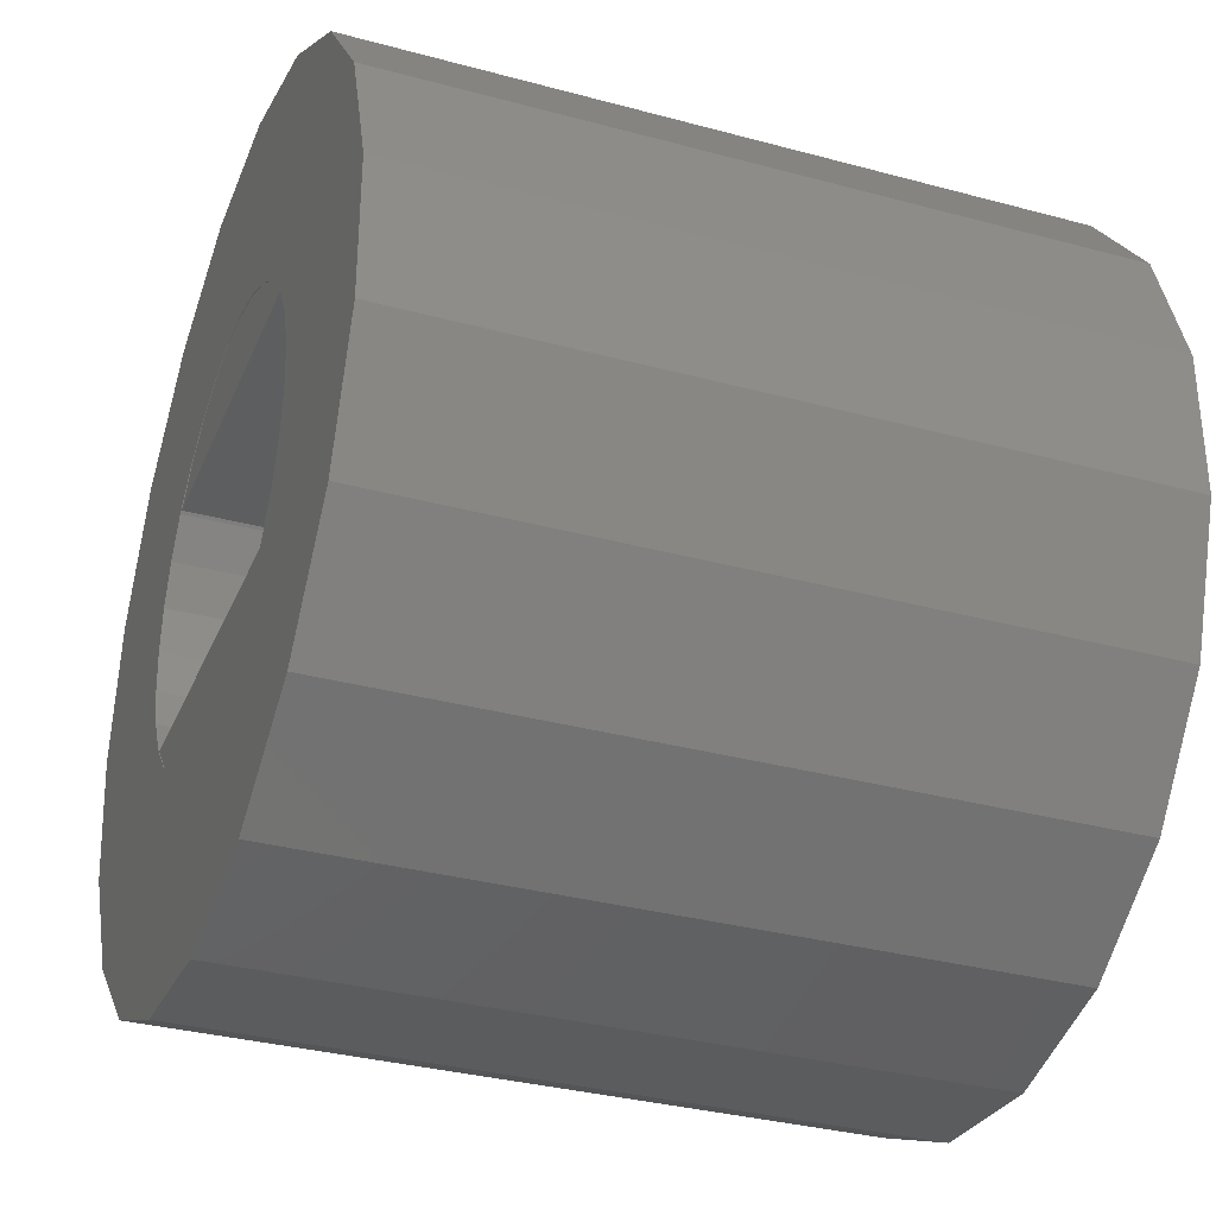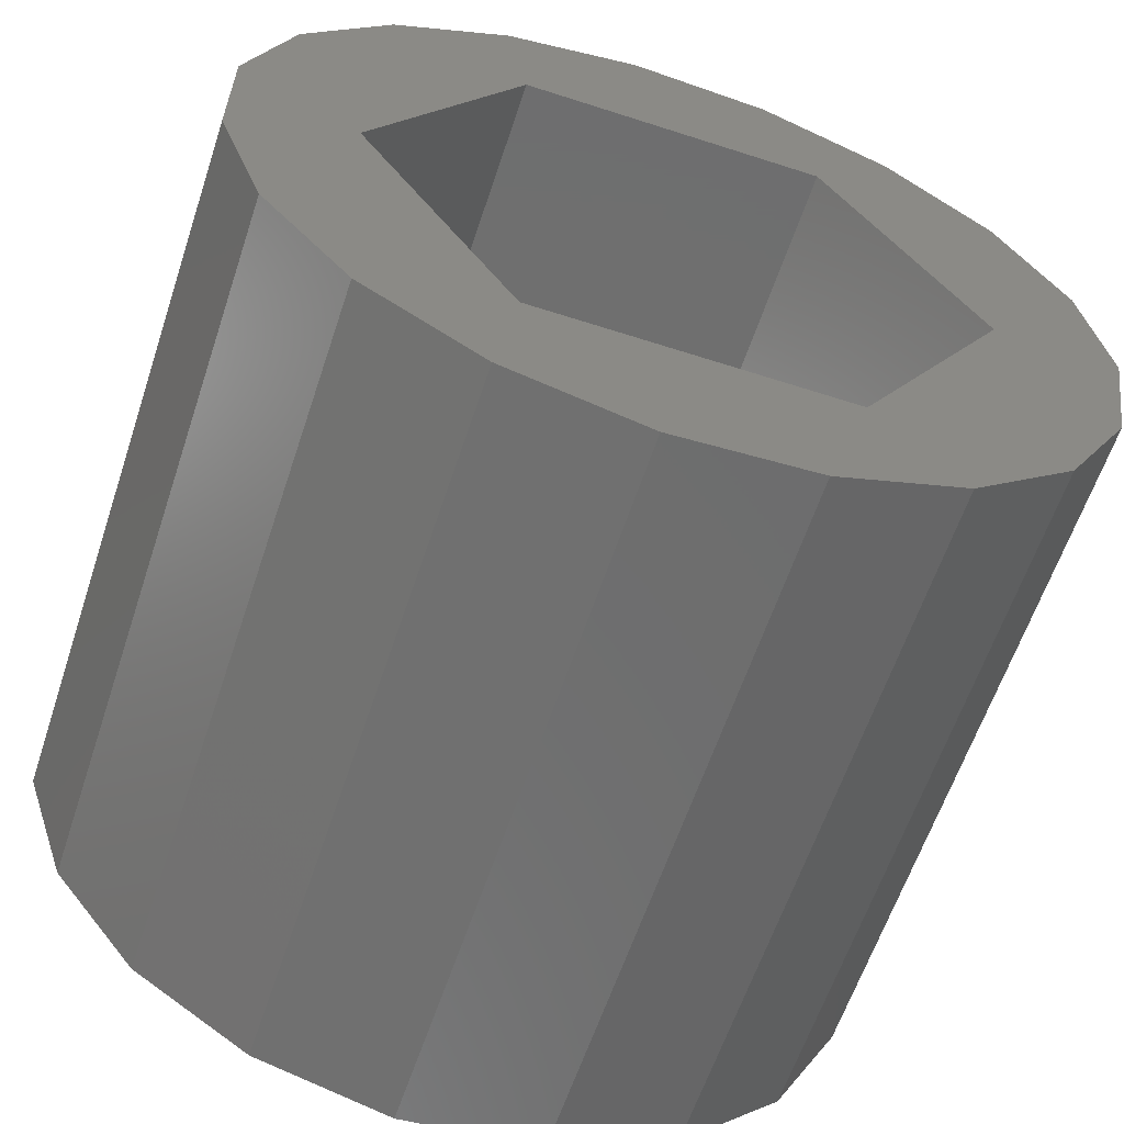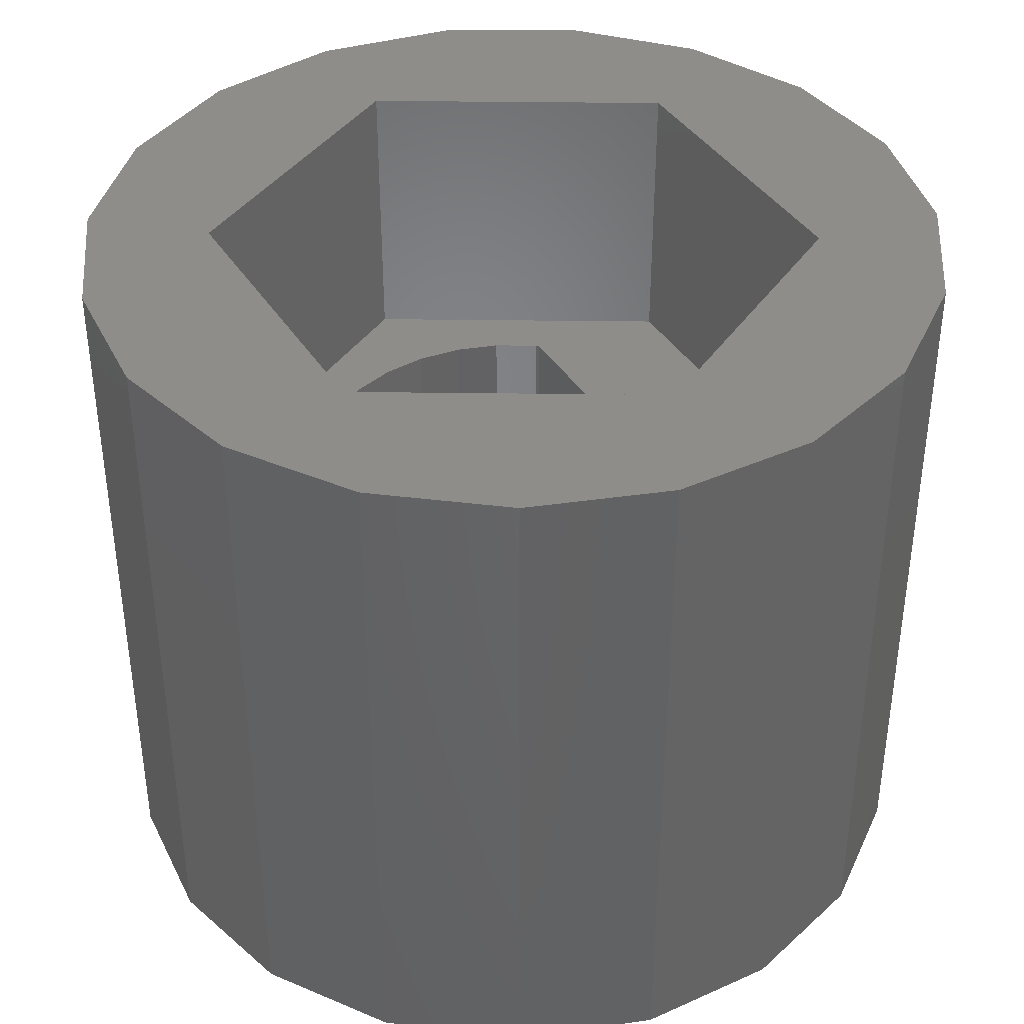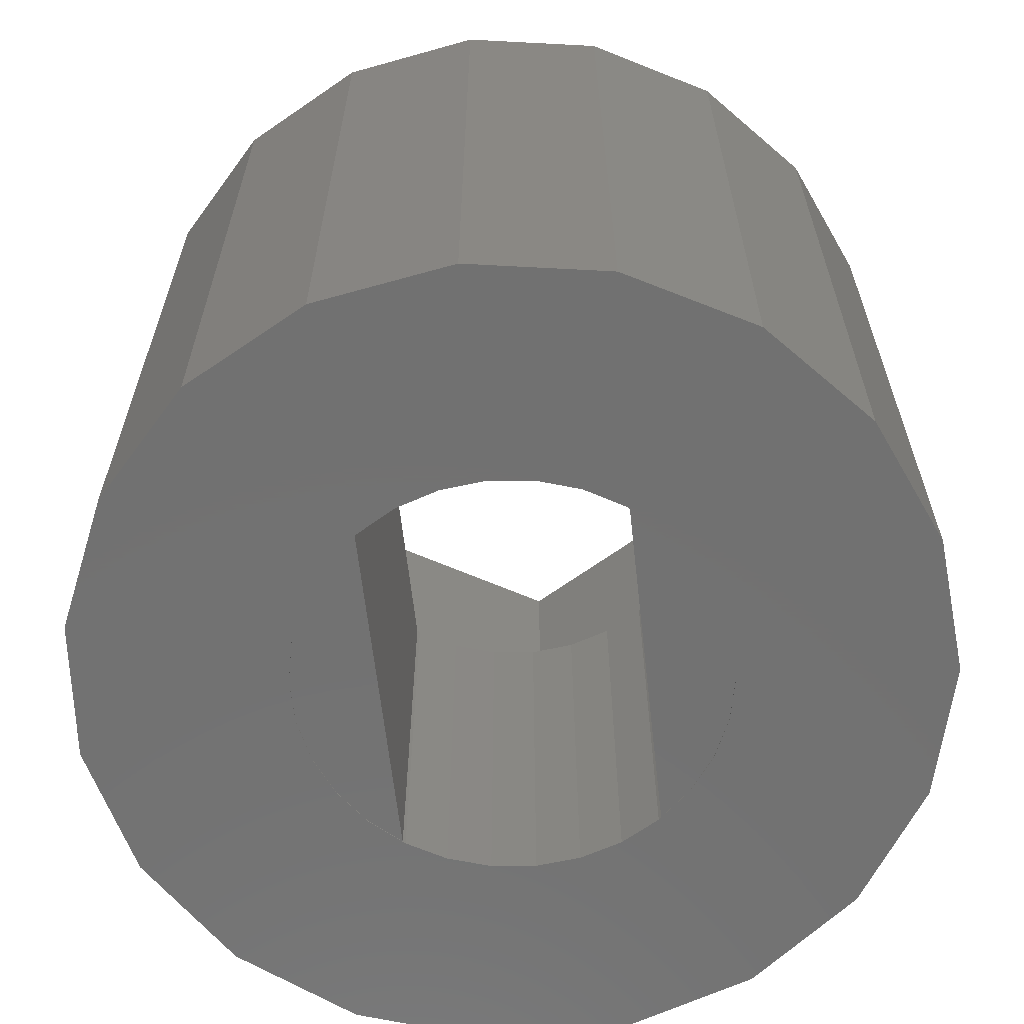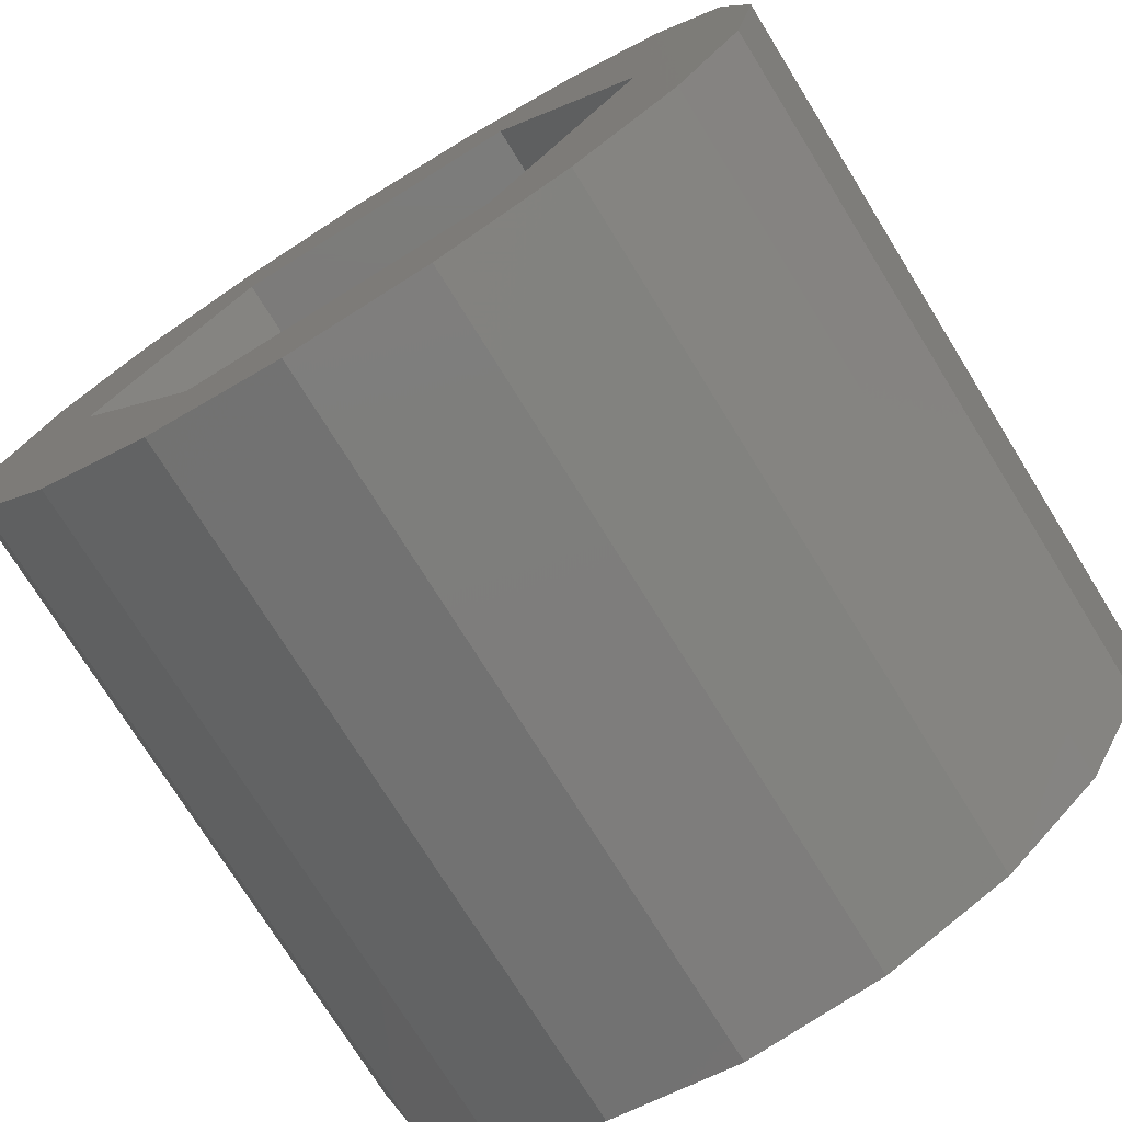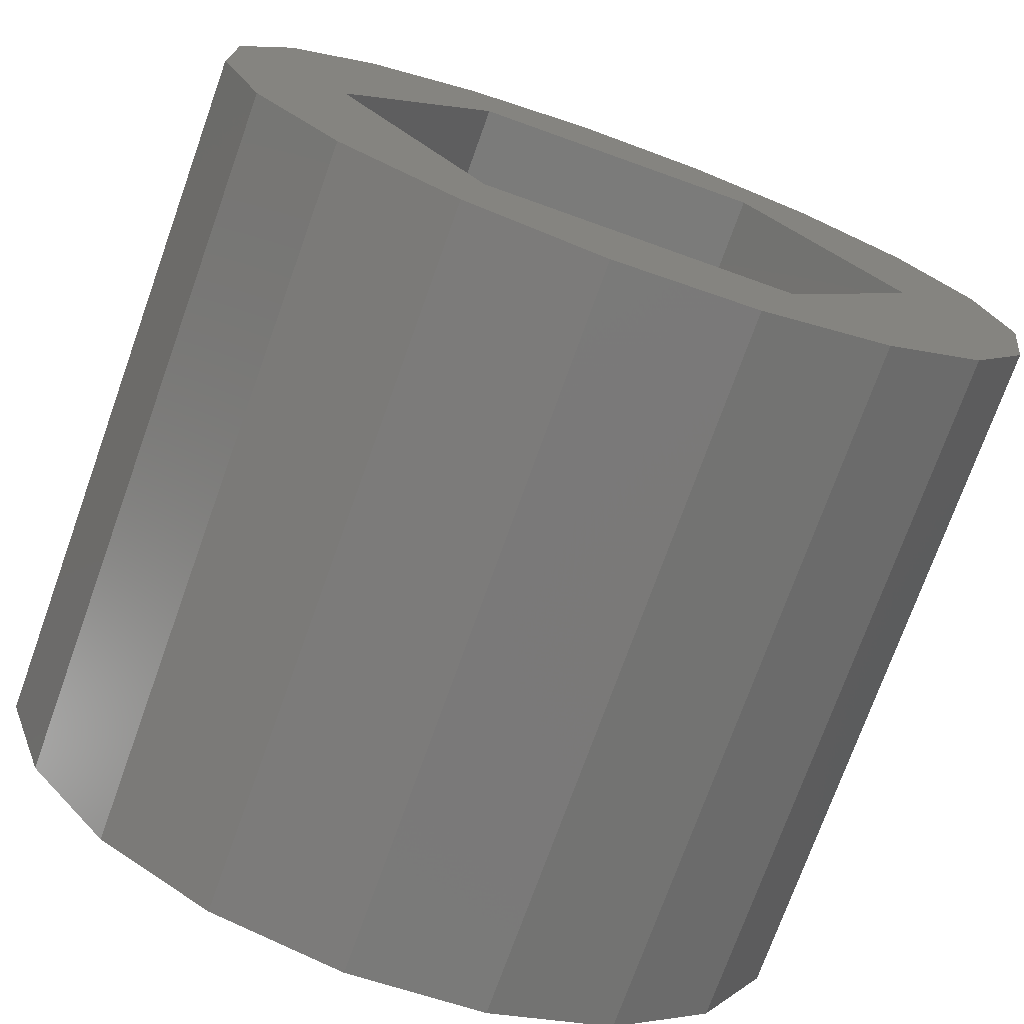
<metadata>
{"format":"stl","ext":"stl","renderer":"f3d","projection":"perspective","resolution":1024,"background":"white","views":[{"elev":-33.1,"azim":-110.5,"up":"+Y"},{"elev":-61.0,"azim":-18.3,"up":"+Y"},{"elev":39.3,"azim":-119.1,"up":"+Z"},{"elev":-63.5,"azim":96.4,"up":"+Z"},{"elev":-74.7,"azim":31.8,"up":"+Y"},{"elev":-73.9,"azim":-19.7,"up":"+Y"}]}
</metadata>
<code>
# stl→obj: 118 verts, 236 faces
v -5.918 -0.9876 5
v -5.918 0.9876 5
v -5.277 -2.856 5
v -5.277 2.856 5
v -4.064 4.414 5
v -2.41 5.495 5
v -0.4955 5.98 5
v -0.9271 2.853 5
v 1.473 5.816 5
v 0.3136 2.984 5
v 3.282 5.023 5
v 2.007 2.229 5
v 4.735 3.685 5
v 2.741 1.22 5
v 5.675 1.948 5
v 2.934 -0.6237 5
v 6 0 5
v 2.427 -1.763 5
v 5.675 -1.948 5
v 0.9271 -2.853 5
v 4.735 -3.685 5
v 3.282 -5.023 5
v 1.473 -5.816 5
v -0.4955 -5.98 5
v -2.41 -5.495 5
v -4.064 -4.414 5
v -2.741 -1.22 5
v -2.934 -0.6237 5
v -3 0 5
v -2.427 -1.763 5
v -2.007 -2.229 5
v 2.007 -2.229 5
v -1.5 -2.598 5
v 0.3136 -2.984 5
v -0.3136 -2.984 5
v -0.9271 -2.853 5
v 1.5 -2.598 5
v 2.741 -1.22 5
v 3 0 5
v 2.934 0.6237 5
v 2.427 1.763 5
v 1.5 2.598 5
v 0.9271 2.853 5
v -0.3136 2.984 5
v -1.5 2.598 5
v -2.007 2.229 5
v -2.427 1.763 5
v -2.741 1.22 5
v -2.934 0.6237 5
v -5.918 -0.9876 15
v -5.918 0.9876 15
v -5.277 -2.856 15
v -4.064 -4.414 15
v -2.41 -5.495 15
v -0.4955 -5.98 15
v 1.473 -5.816 15
v 3.282 -5.023 15
v 4.735 -3.685 15
v 5.675 -1.948 15
v 6 0 15
v 5.675 1.948 15
v 4.735 3.685 15
v 3.282 5.023 15
v 1.473 5.816 15
v -0.4955 5.98 15
v -2.41 5.495 15
v -4.064 4.414 15
v -5.277 2.856 15
v -3 0 11
v -2.934 -0.6237 11
v -2.934 0.6237 11
v -2.741 1.22 11
v -2.427 1.763 11
v -2.007 2.229 5.01
v -2.394 1.8 5.01
v -2.394 1.8 11
v -1.5 2.598 5.01
v -0.9271 2.853 5.01
v -0.3136 2.984 5.01
v 0.3136 2.984 5.01
v 0.9271 2.853 5.01
v 1.5 2.598 5.01
v 2.007 2.229 5.01
v 2.427 1.763 11
v 2.394 1.8 11
v 2.394 1.8 5.01
v 2.741 1.22 11
v 2.934 0.6237 11
v 3 0 11
v 2.934 -0.6237 11
v 2.741 -1.22 11
v 2.427 -1.763 11
v 2.394 -1.8 5.01
v 2.394 -1.8 11
v 2.007 -2.229 5.01
v 1.5 -2.598 5.01
v 0.9271 -2.853 5.01
v 0.3136 -2.984 5.01
v -0.3136 -2.984 5.01
v -0.9271 -2.853 5.01
v -1.5 -2.598 5.01
v -2.007 -2.229 5.01
v -2.427 -1.763 11
v -2.394 -1.8 11
v -2.394 -1.8 5.01
v -2.741 -1.22 11
v -2.125 -3.681 15
v -2.125 3.681 15
v 2.125 3.681 15
v 4.25 0 15
v 2.125 -3.681 15
v -4.25 0 15
v -4.25 0 11
v -2.125 -3.681 11
v 2.125 -3.681 11
v 4.25 0 11
v -2.125 3.681 11
v 2.125 3.681 11
f 1 2 3
f 3 2 4
f 3 4 5
f 3 5 6
f 3 6 7
f 8 7 9
f 10 9 11
f 12 11 13
f 14 13 15
f 16 15 17
f 18 17 19
f 20 19 21
f 3 21 22
f 3 22 23
f 3 23 24
f 3 24 25
f 3 25 26
f 27 3 28
f 3 29 28
f 30 3 27
f 31 3 30
f 18 19 32
f 33 3 31
f 34 21 35
f 3 33 36
f 3 36 35
f 3 35 21
f 20 21 34
f 37 19 20
f 32 19 37
f 38 17 18
f 16 17 38
f 39 15 16
f 14 15 40
f 40 15 39
f 41 13 14
f 12 13 41
f 42 11 12
f 43 11 42
f 44 9 10
f 8 9 44
f 45 7 8
f 46 7 45
f 47 7 46
f 3 7 47
f 3 47 48
f 29 3 49
f 49 3 48
f 10 11 43
f 1 50 2
f 2 50 51
f 1 3 50
f 50 3 52
f 3 26 52
f 52 26 53
f 53 26 25
f 54 53 25
f 54 25 24
f 55 54 24
f 55 24 23
f 56 55 23
f 56 23 22
f 57 56 22
f 57 22 21
f 58 57 21
f 58 21 19
f 59 58 19
f 59 19 17
f 60 59 17
f 17 15 61
f 60 17 61
f 15 13 62
f 61 15 62
f 11 63 13
f 13 63 62
f 9 64 11
f 11 64 63
f 7 65 9
f 9 65 64
f 6 66 7
f 7 66 65
f 5 67 6
f 6 67 66
f 4 68 5
f 5 68 67
f 2 51 4
f 4 51 68
f 69 70 28
f 29 69 28
f 49 71 69
f 29 49 69
f 48 72 71
f 49 48 71
f 47 73 72
f 48 47 72
f 46 74 75
f 47 46 75
f 76 73 75
f 73 47 75
f 45 77 74
f 46 45 74
f 8 78 77
f 45 8 77
f 44 79 78
f 8 44 78
f 10 80 79
f 44 10 79
f 43 81 80
f 10 43 80
f 42 82 81
f 43 42 81
f 12 83 82
f 42 12 82
f 84 85 41
f 41 85 86
f 41 86 83
f 41 83 12
f 87 84 14
f 14 84 41
f 88 87 40
f 40 87 14
f 89 88 39
f 39 88 40
f 89 39 90
f 90 39 16
f 90 16 91
f 91 16 38
f 91 38 92
f 92 38 18
f 93 94 92
f 93 92 18
f 93 18 95
f 18 32 95
f 95 32 96
f 96 32 37
f 96 37 97
f 97 37 20
f 97 20 98
f 98 20 34
f 98 34 99
f 99 34 35
f 99 35 100
f 100 35 36
f 100 36 101
f 101 36 33
f 101 33 102
f 102 33 31
f 103 104 105
f 30 103 105
f 102 31 105
f 31 30 105
f 106 103 30
f 27 106 30
f 70 106 27
f 28 70 27
f 51 50 52
f 54 51 53
f 53 51 52
f 55 51 54
f 107 51 55
f 108 109 63
f 109 61 62
f 110 111 58
f 109 60 61
f 66 51 65
f 67 51 66
f 68 51 67
f 56 107 55
f 108 63 64
f 110 58 59
f 65 108 64
f 65 51 108
f 63 109 62
f 109 110 60
f 60 110 59
f 58 111 57
f 107 112 51
f 111 56 57
f 111 107 56
f 112 108 51
f 70 113 114
f 91 92 115
f 106 70 114
f 69 113 70
f 87 88 116
f 71 113 69
f 117 113 71
f 117 71 72
f 117 73 76
f 118 85 116
f 118 117 85
f 85 84 116
f 84 87 116
f 94 114 115
f 116 88 89
f 116 90 115
f 116 89 90
f 90 91 115
f 94 104 114
f 92 94 115
f 104 103 114
f 103 106 114
f 72 73 117
f 76 85 117
f 86 85 76
f 75 86 76
f 75 74 86
f 86 74 77
f 86 77 78
f 86 78 79
f 86 79 80
f 86 80 81
f 86 81 82
f 86 82 83
f 105 93 102
f 102 93 95
f 102 95 96
f 102 96 97
f 102 97 98
f 102 98 99
f 102 99 100
f 102 100 101
f 94 93 104
f 104 93 105
f 112 107 114
f 113 112 114
f 111 115 107
f 107 115 114
f 110 116 111
f 111 116 115
f 110 109 116
f 116 109 118
f 118 109 108
f 117 118 108
f 117 108 112
f 113 117 112

</code>
